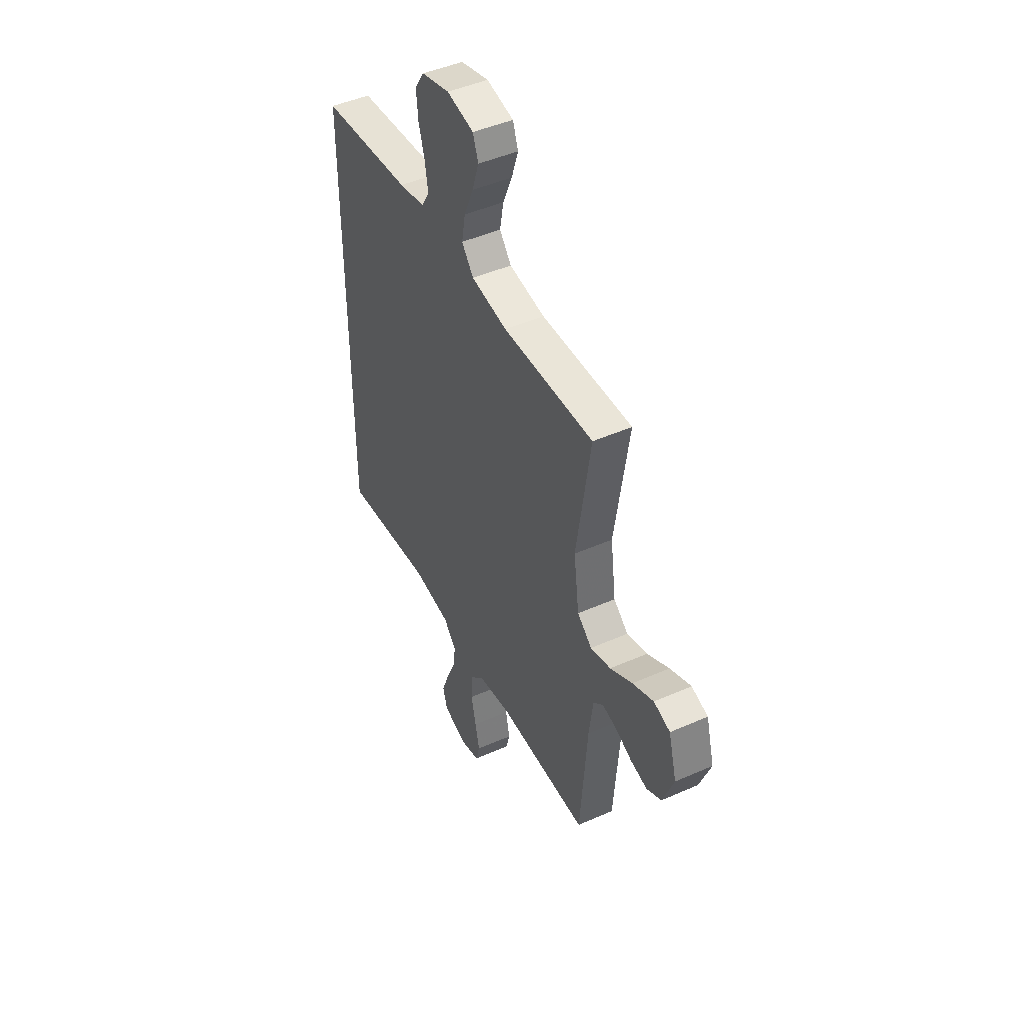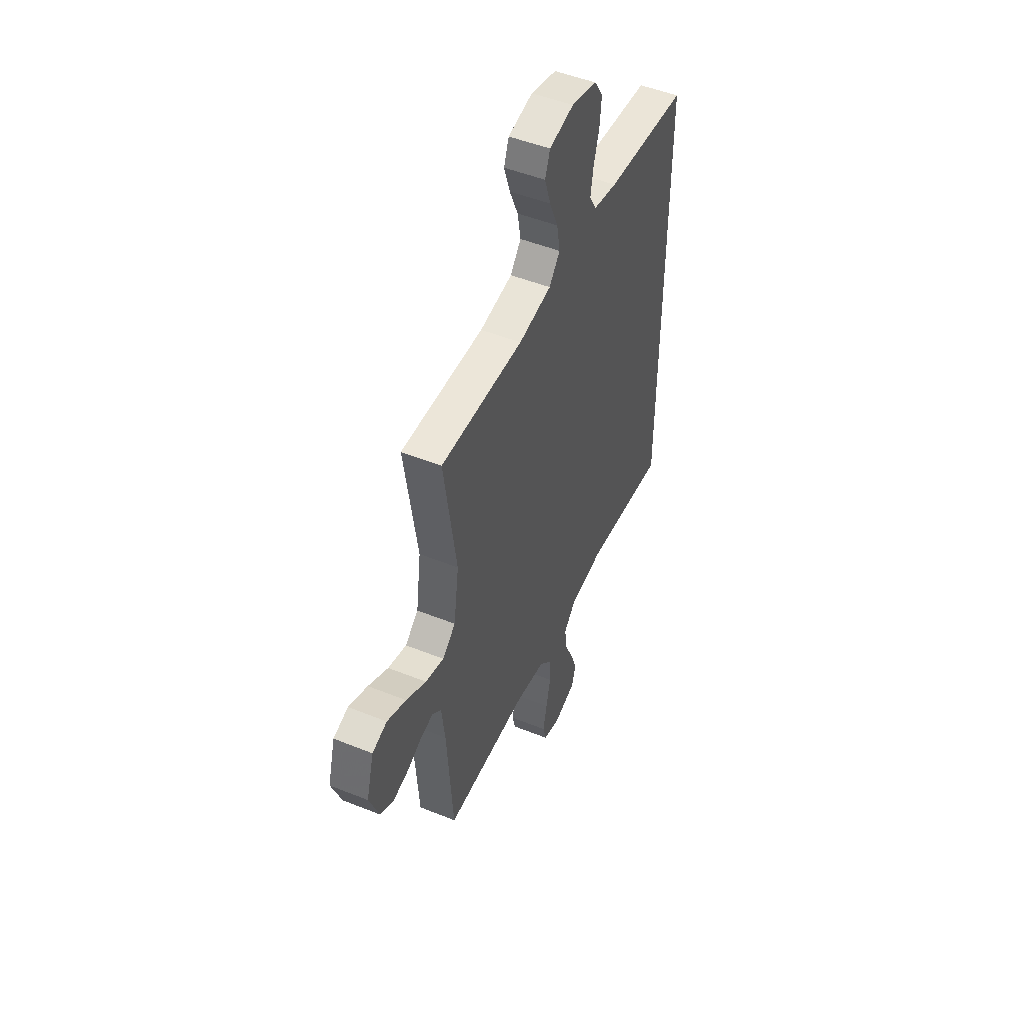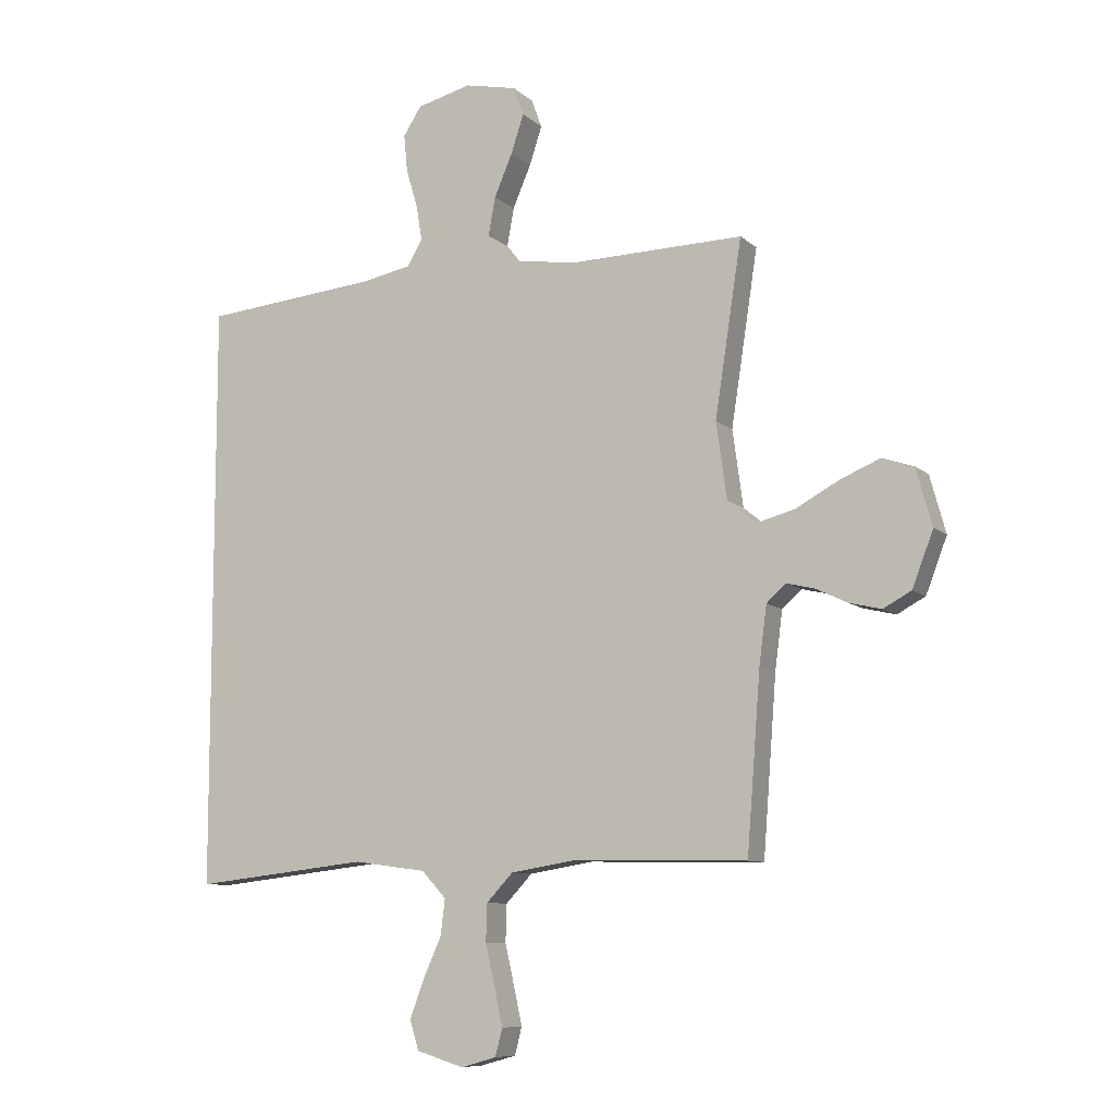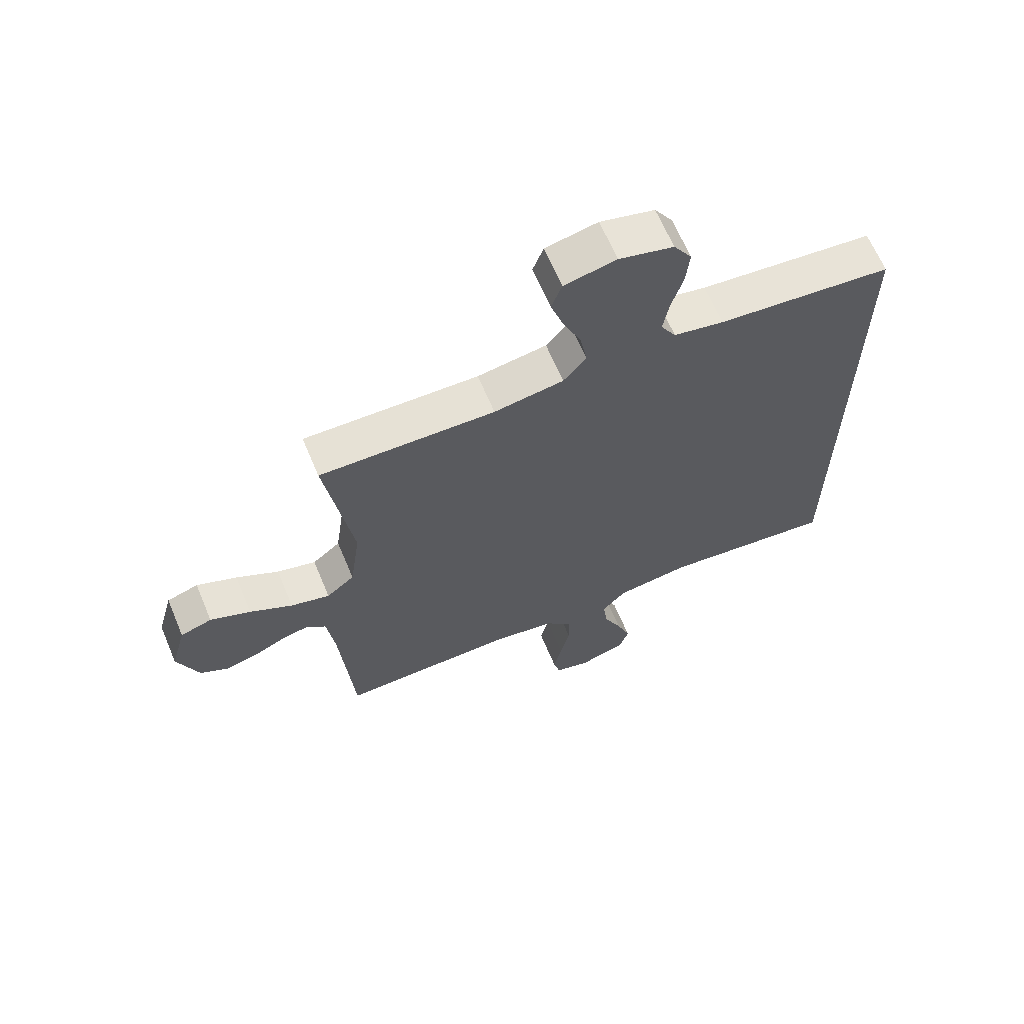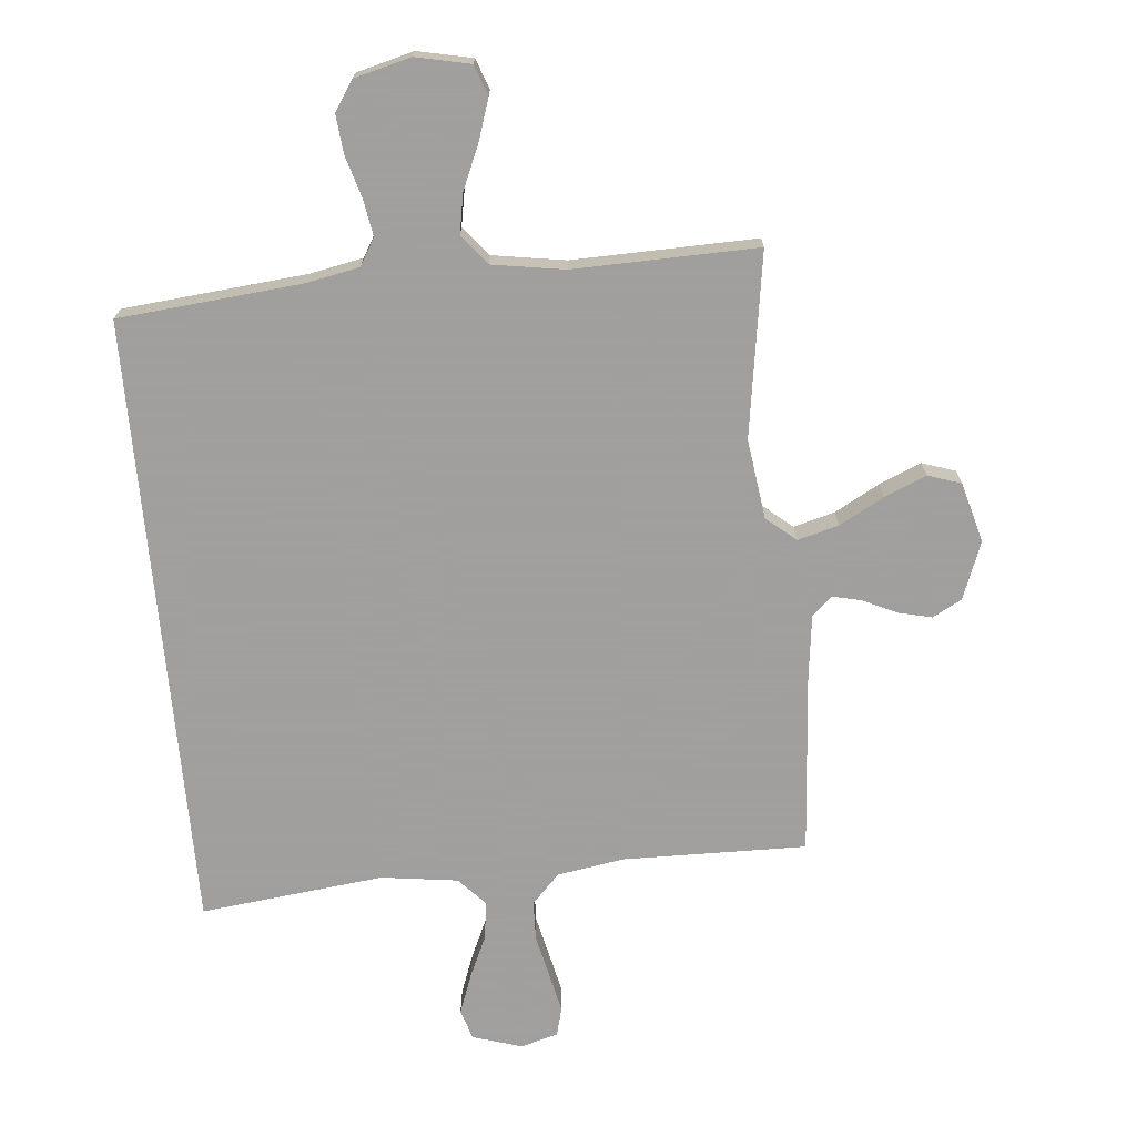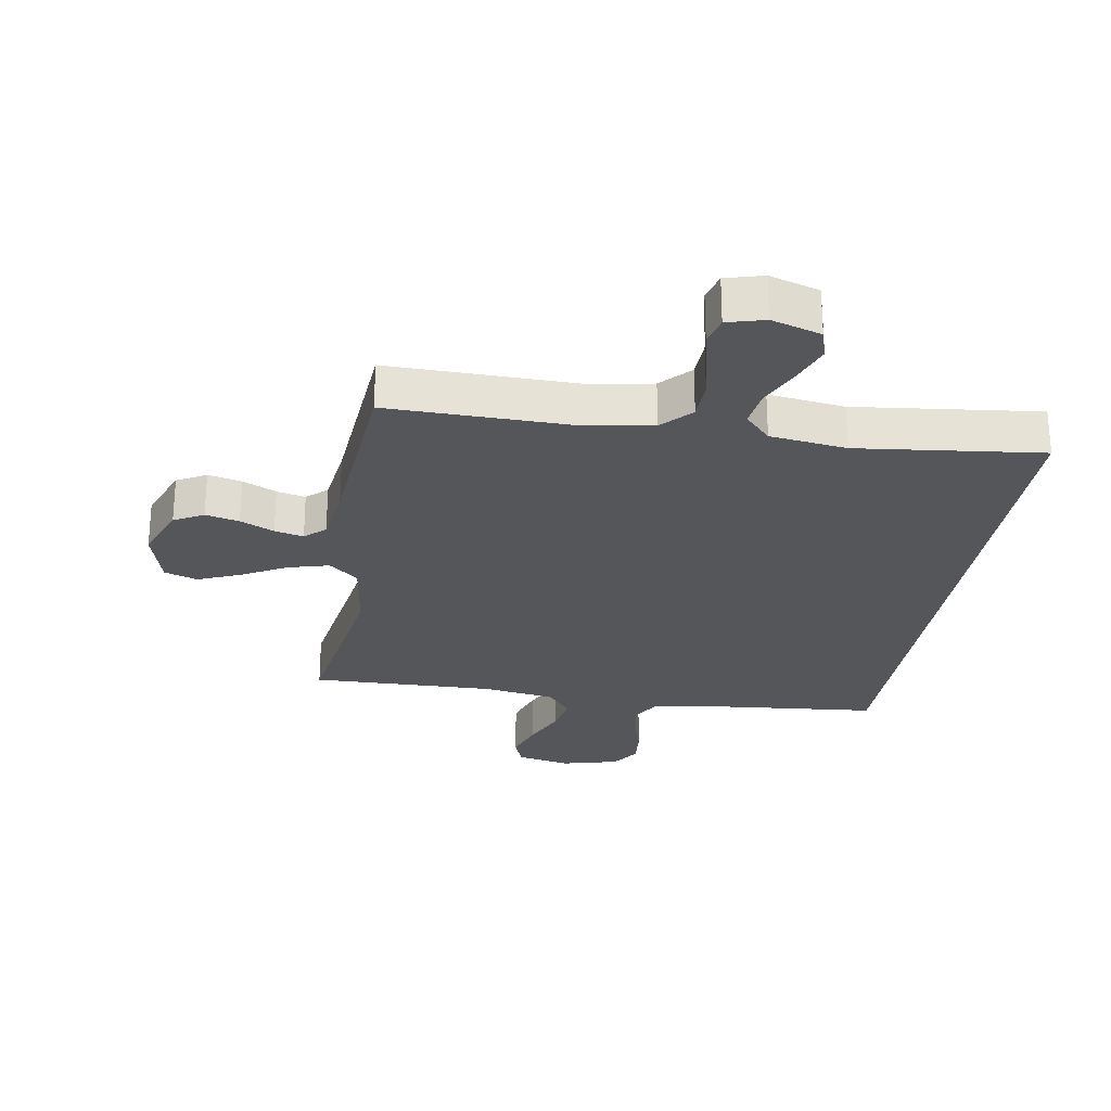
<metadata>
{"format":"obj","ext":"obj","renderer":"f3d","projection":"perspective","resolution":1024,"background":"white","views":[{"elev":46.2,"azim":63.2,"up":"+Z"},{"elev":49.5,"azim":114.0,"up":"+Z"},{"elev":-9.0,"azim":25.9,"up":"+Z"},{"elev":65.2,"azim":157.2,"up":"+Z"},{"elev":-71.5,"azim":5.3,"up":"+Y"},{"elev":-26.0,"azim":170.7,"up":"+Y"}]}
</metadata>
<code>
v -0.5 0.07 -0.525
v -0.5 0.07 0.481
v -0.2 0.07 0.509
v -0.114 0.07 0.526
v -0.088 0.07 0.57
v -0.098 0.07 0.63
v -0.118 0.07 0.698
v -0.124 0.07 0.761
v -0.093 0.07 0.809
v 0 0.07 0.833
v 0.089 0.07 0.814
v 0.107 0.07 0.765
v 0.085 0.07 0.698
v 0.054 0.07 0.626
v 0.042 0.07 0.56
v 0.081 0.07 0.512
v 0.2 0.07 0.493
v 0.5 0.07 0.5
v 0.454 0.07 0.2
v 0.472 0.07 0.069
v 0.52 0.07 0.029
v 0.587 0.07 0.047
v 0.66 0.07 0.087
v 0.729 0.07 0.116
v 0.783 0.07 0.098
v 0.81 0.07 0
v 0.774 0.07 -0.094
v 0.726 0.07 -0.12
v 0.671 0.07 -0.107
v 0.616 0.07 -0.081
v 0.569 0.07 -0.07
v 0.536 0.07 -0.1
v 0.523 0.07 -0.2
v 0.5 0.07 -0.5
v 0.2 0.07 -0.495
v 0.09 0.07 -0.513
v 0.045 0.07 -0.561
v 0.043 0.07 -0.625
v 0.059 0.07 -0.696
v 0.073 0.07 -0.76
v 0.061 0.07 -0.807
v 0 0.07 -0.824
v -0.081 0.07 -0.799
v -0.096 0.07 -0.749
v -0.072 0.07 -0.684
v -0.041 0.07 -0.615
v -0.033 0.07 -0.553
v -0.075 0.07 -0.508
v -0.2 0.07 -0.491
v -0.5 0 -0.525
v -0.5 0 0.481
v -0.2 0 0.509
v -0.114 0 0.526
v -0.088 0 0.57
v -0.098 0 0.63
v -0.118 0 0.698
v -0.124 0 0.761
v -0.093 0 0.809
v 0 0 0.833
v 0.089 0 0.814
v 0.107 0 0.765
v 0.085 0 0.698
v 0.054 0 0.626
v 0.042 0 0.56
v 0.081 0 0.512
v 0.2 0 0.493
v 0.5 0 0.5
v 0.454 0 0.2
v 0.472 0 0.069
v 0.52 0 0.029
v 0.587 0 0.047
v 0.66 0 0.087
v 0.729 0 0.116
v 0.783 0 0.098
v 0.81 0 0
v 0.774 0 -0.094
v 0.726 0 -0.12
v 0.671 0 -0.107
v 0.616 0 -0.081
v 0.569 0 -0.07
v 0.536 0 -0.1
v 0.523 0 -0.2
v 0.5 0 -0.5
v 0.2 0 -0.495
v 0.09 0 -0.513
v 0.045 0 -0.561
v 0.043 0 -0.625
v 0.059 0 -0.696
v 0.073 0 -0.76
v 0.061 0 -0.807
v 0 0 -0.824
v -0.081 0 -0.799
v -0.096 0 -0.749
v -0.072 0 -0.684
v -0.041 0 -0.615
v -0.033 0 -0.553
v -0.075 0 -0.508
v -0.2 0 -0.491
f 43 44 45 46
f 41 42 43 46
f 41 46 47
f 38 39 40 41
f 38 41 47
f 37 38 47 48
f 33 34 35
f 32 33 35 36
f 27 28 29 30
f 27 30 31
f 26 27 31
f 25 26 31
f 22 23 24 25
f 21 22 25 31
f 20 21 31 32
f 17 18 19
f 16 17 19 20
f 11 12 13 14
f 9 10 11 14
f 9 14 15
f 6 7 8 9
f 5 6 9 15
f 4 5 15 16
f 49 1 2 3
f 48 49 3 4
f 36 37 48 4
f 20 32 36
f 4 16 20 36
f 95 94 93 92
f 95 92 91 90
f 96 95 90
f 90 89 88 87
f 96 90 87
f 97 96 87 86
f 84 83 82
f 85 84 82 81
f 79 78 77 76
f 80 79 76
f 80 76 75
f 80 75 74
f 74 73 72 71
f 80 74 71 70
f 81 80 70 69
f 68 67 66
f 69 68 66 65
f 63 62 61 60
f 63 60 59 58
f 64 63 58
f 58 57 56 55
f 64 58 55 54
f 65 64 54 53
f 52 51 50 98
f 53 52 98 97
f 53 97 86 85
f 85 81 69
f 85 69 65 53
f 1 50 51 2
f 2 51 52 3
f 3 52 53 4
f 4 53 54 5
f 5 54 55 6
f 6 55 56 7
f 7 56 57 8
f 8 57 58 9
f 9 58 59 10
f 10 59 60 11
f 11 60 61 12
f 12 61 62 13
f 13 62 63 14
f 14 63 64 15
f 15 64 65 16
f 16 65 66 17
f 17 66 67 18
f 18 67 68 19
f 19 68 69 20
f 20 69 70 21
f 21 70 71 22
f 22 71 72 23
f 23 72 73 24
f 24 73 74 25
f 25 74 75 26
f 26 75 76 27
f 27 76 77 28
f 28 77 78 29
f 29 78 79 30
f 30 79 80 31
f 31 80 81 32
f 32 81 82 33
f 33 82 83 34
f 34 83 84 35
f 35 84 85 36
f 36 85 86 37
f 37 86 87 38
f 38 87 88 39
f 39 88 89 40
f 40 89 90 41
f 41 90 91 42
f 42 91 92 43
f 43 92 93 44
f 44 93 94 45
f 45 94 95 46
f 46 95 96 47
f 47 96 97 48
f 48 97 98 49
f 49 98 50 1

</code>
